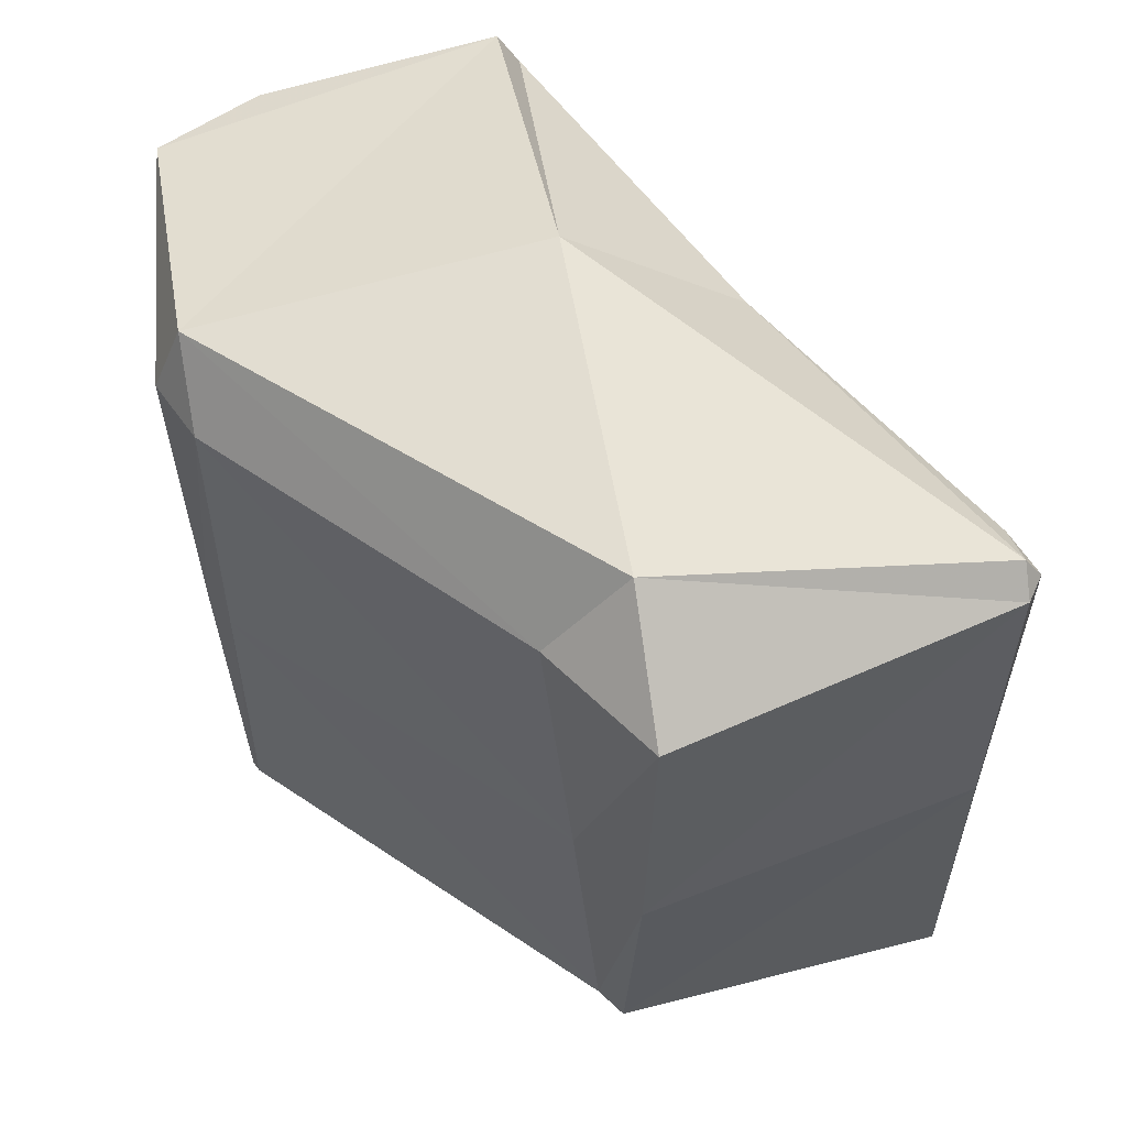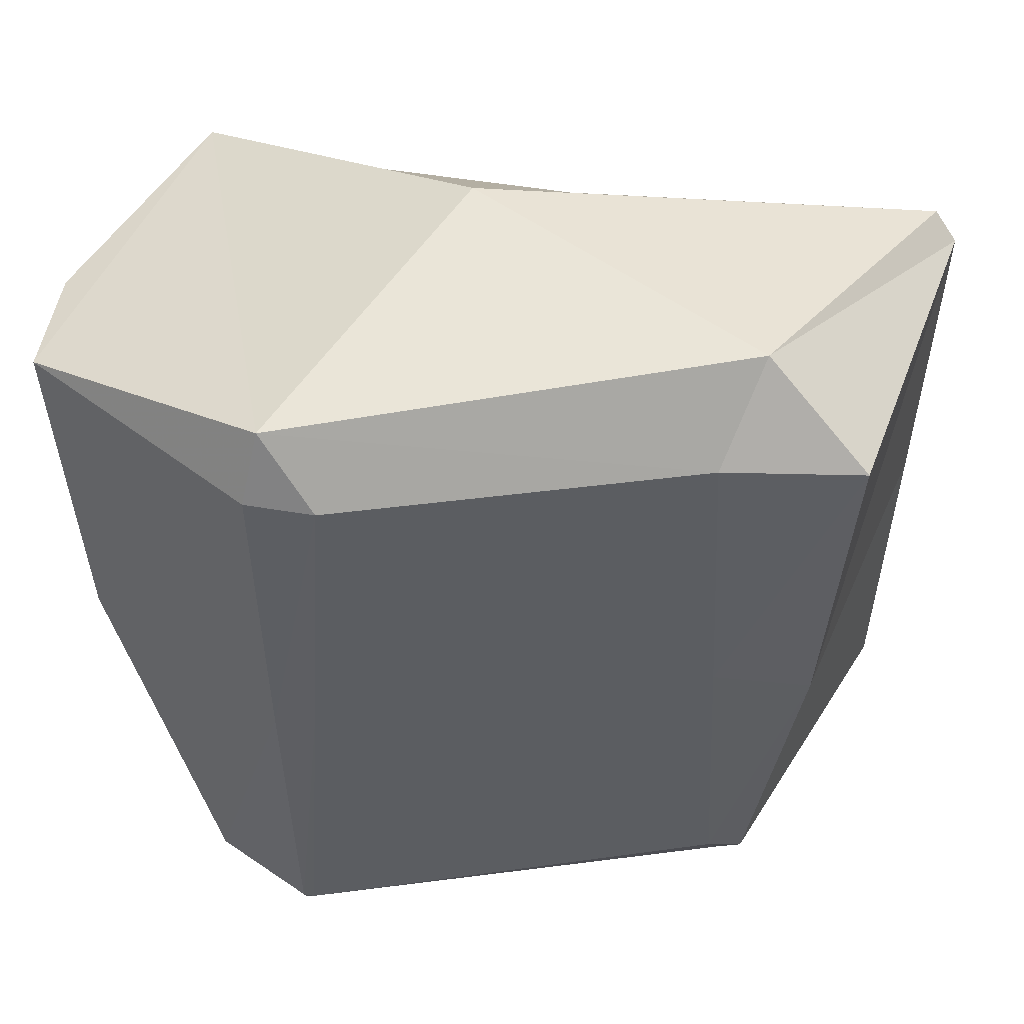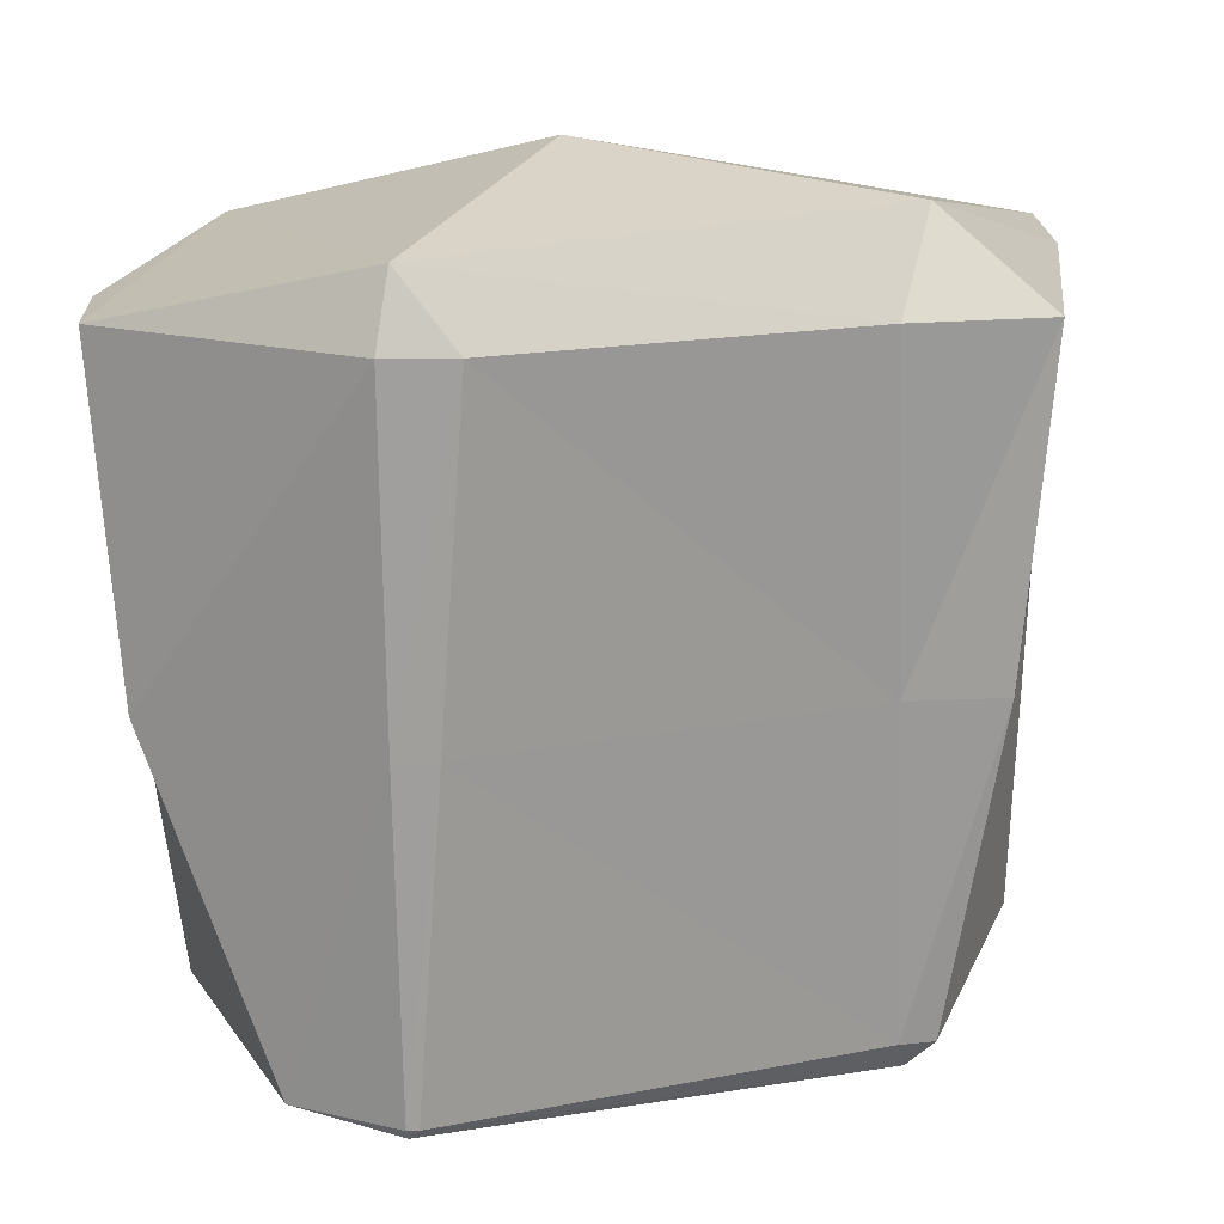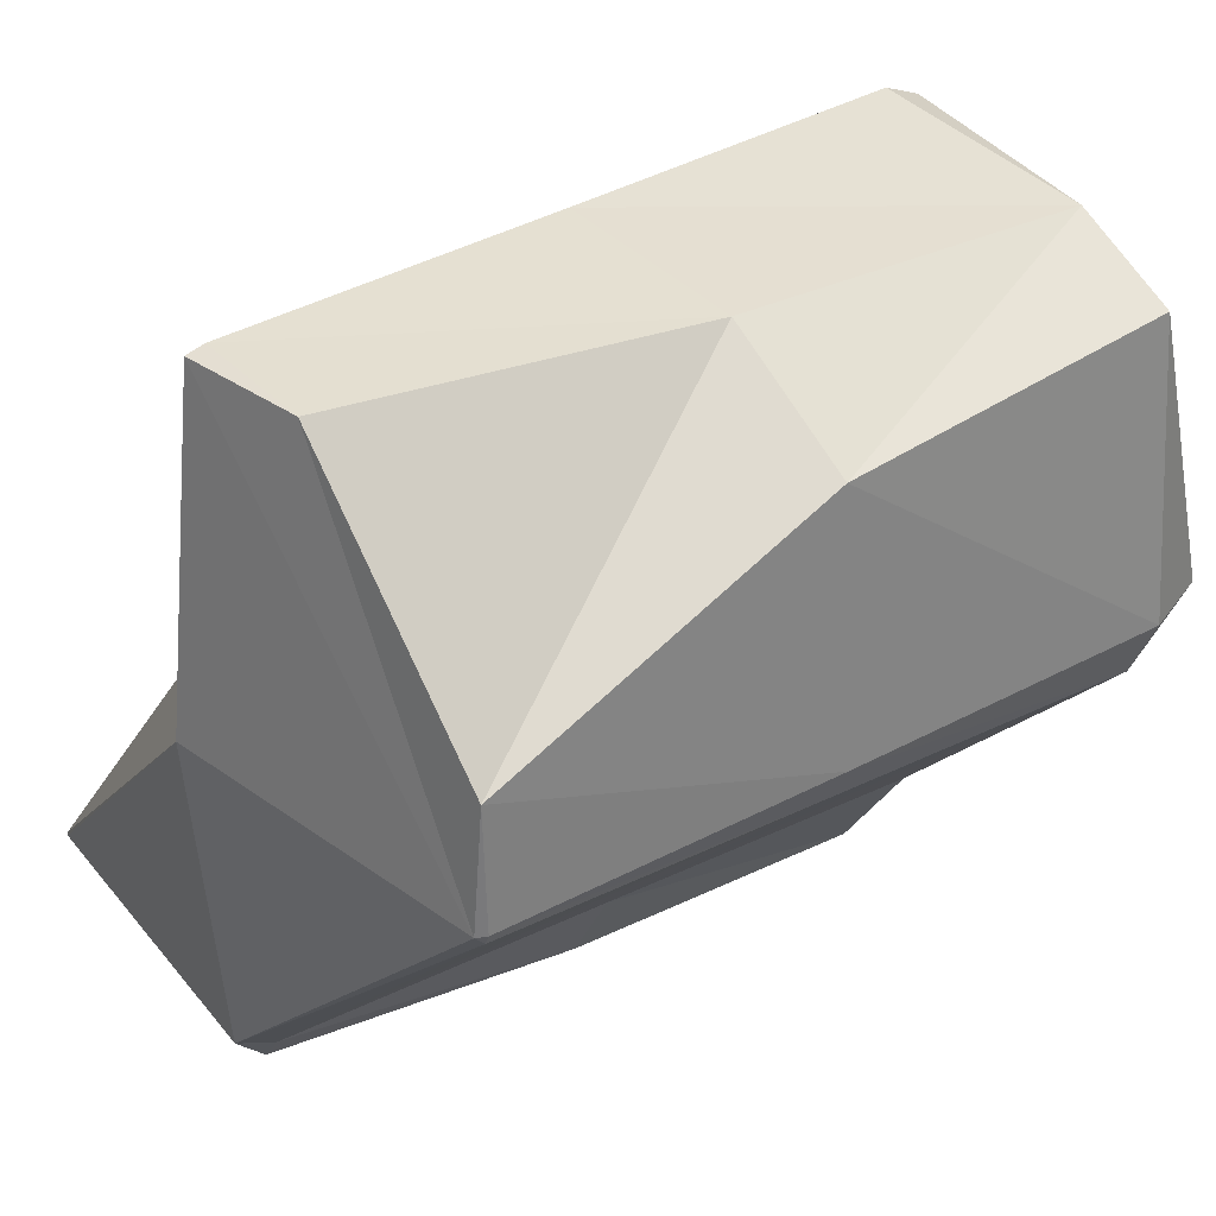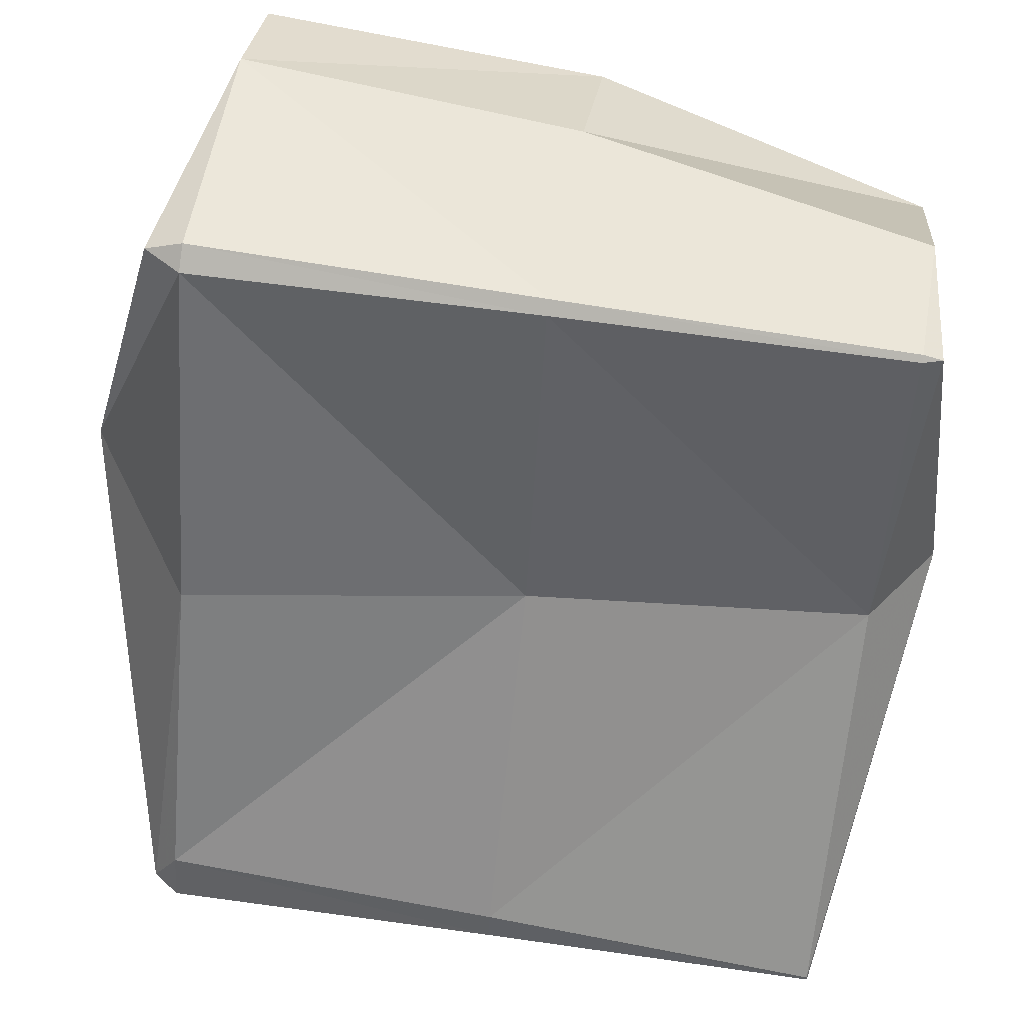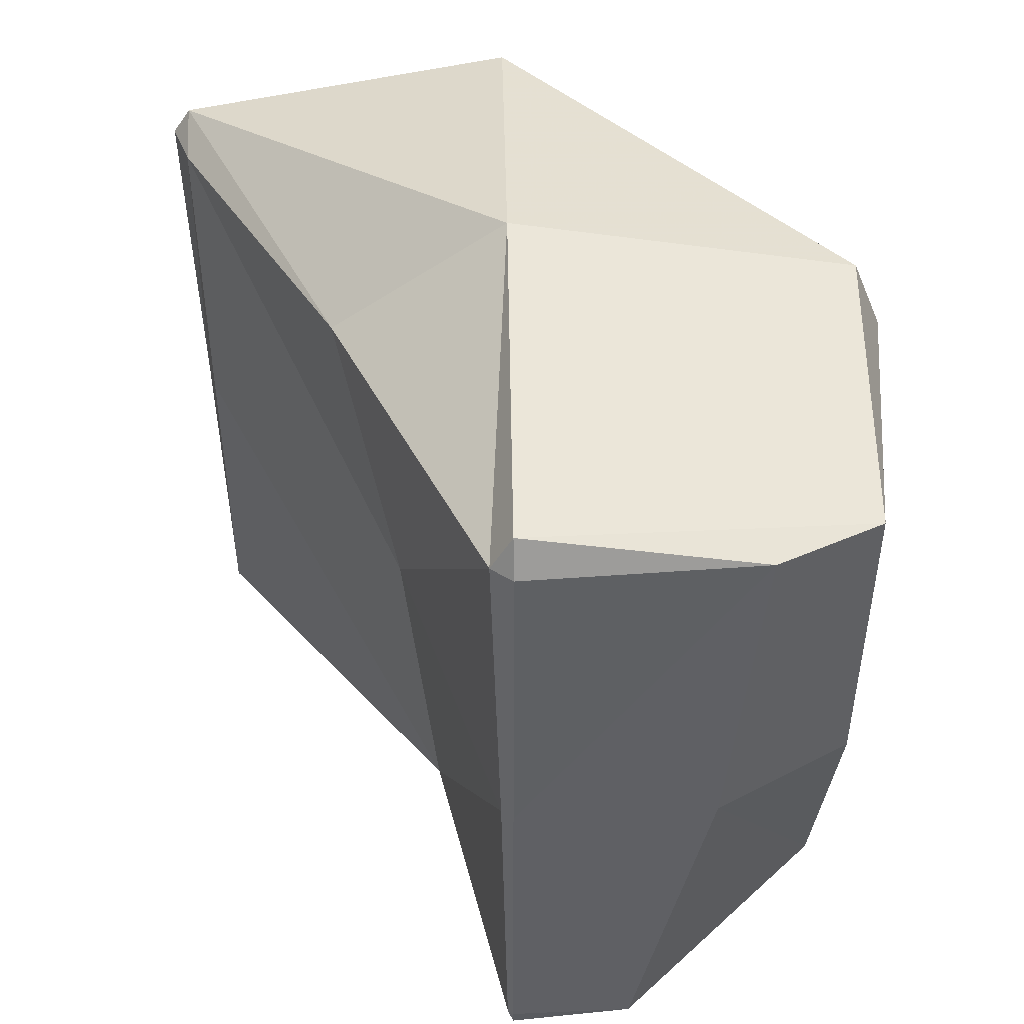
<metadata>
{"format":"obj","ext":"obj","renderer":"f3d","projection":"perspective","resolution":1024,"background":"white","views":[{"elev":55.7,"azim":-10.3,"up":"+Z"},{"elev":47.8,"azim":-54.8,"up":"+Z"},{"elev":17.2,"azim":-67.5,"up":"+Z"},{"elev":34.6,"azim":-127.9,"up":"+Y"},{"elev":59.6,"azim":99.7,"up":"+Y"},{"elev":43.8,"azim":179.0,"up":"+Z"}]}
</metadata>
<code>
v 3.866 2.344 1.523
v 3.867 2.34 1.523
v 3.867 2.344 1.52
v 3.861 2.344 1.641
v 3.867 2.331 1.641
v 3.857 2.344 1.758
v 3.867 2.322 1.758
v 3.867 2.344 1.782
v 3.867 2.385 1.523
v 3.867 2.433 1.641
v 3.867 2.443 1.758
v 3.977 2.227 1.523
v 3.984 2.216 1.523
v 3.984 2.227 1.513
v 3.968 2.227 1.641
v 3.984 2.196 1.641
v 3.957 2.227 1.758
v 3.984 2.186 1.758
v 3.984 2.227 1.789
v 3.984 2.344 1.504
v 3.984 2.344 1.802
v 3.941 2.461 1.523
v 3.984 2.461 1.517
v 3.914 2.461 1.641
v 3.903 2.461 1.758
v 3.984 2.461 1.771
v 3.984 2.462 1.523
v 3.984 2.464 1.641
v 3.984 2.467 1.758
v 4.102 2.226 1.523
v 4.102 2.227 1.523
v 4.102 2.222 1.641
v 4.102 2.218 1.758
v 4.102 2.227 1.767
v 4.102 2.228 1.523
v 4.012 2.344 1.523
v 4.102 2.237 1.641
v 4.025 2.344 1.641
v 4.102 2.243 1.758
v 4.045 2.344 1.758
v 3.986 2.461 1.523
v 3.989 2.461 1.641
v 3.992 2.461 1.758
v 4.102 2.227 1.523
v 4.104 2.227 1.641
v 4.108 2.227 1.758
f 3 2 1
f 5 4 1
f 5 1 2
f 7 6 4
f 7 4 5
f 8 6 7
f 9 3 1
f 9 1 4
f 9 4 10
f 10 4 6
f 10 6 11
f 11 6 8
f 14 13 12
f 16 15 12
f 16 12 13
f 18 17 15
f 18 15 16
f 19 17 18
f 14 12 2
f 3 14 2
f 20 14 3
f 2 12 5
f 5 12 15
f 5 15 7
f 7 15 17
f 8 7 17
f 19 8 17
f 21 8 19
f 3 9 22
f 23 3 22
f 20 3 23
f 10 24 9
f 9 24 22
f 11 25 10
f 10 25 24
f 26 25 11
f 8 26 11
f 21 26 8
f 27 23 22
f 27 22 24
f 27 24 28
f 28 24 25
f 28 25 29
f 29 25 26
f 31 30 13
f 31 13 14
f 13 32 16
f 30 32 13
f 16 33 18
f 32 33 16
f 19 18 33
f 19 33 34
f 20 36 35
f 31 20 35
f 14 20 31
f 38 37 36
f 36 37 35
f 40 39 38
f 38 39 37
f 34 39 40
f 21 34 40
f 19 34 21
f 23 41 36
f 23 36 20
f 36 42 38
f 36 41 42
f 38 43 40
f 38 42 43
f 43 26 21
f 43 21 40
f 27 41 23
f 41 27 28
f 41 28 42
f 42 28 29
f 42 29 43
f 43 29 26
f 31 44 30
f 45 32 30
f 45 30 44
f 46 33 32
f 46 32 45
f 46 34 33
f 35 44 31
f 44 35 37
f 44 37 45
f 45 37 39
f 45 39 46
f 46 39 34

</code>
